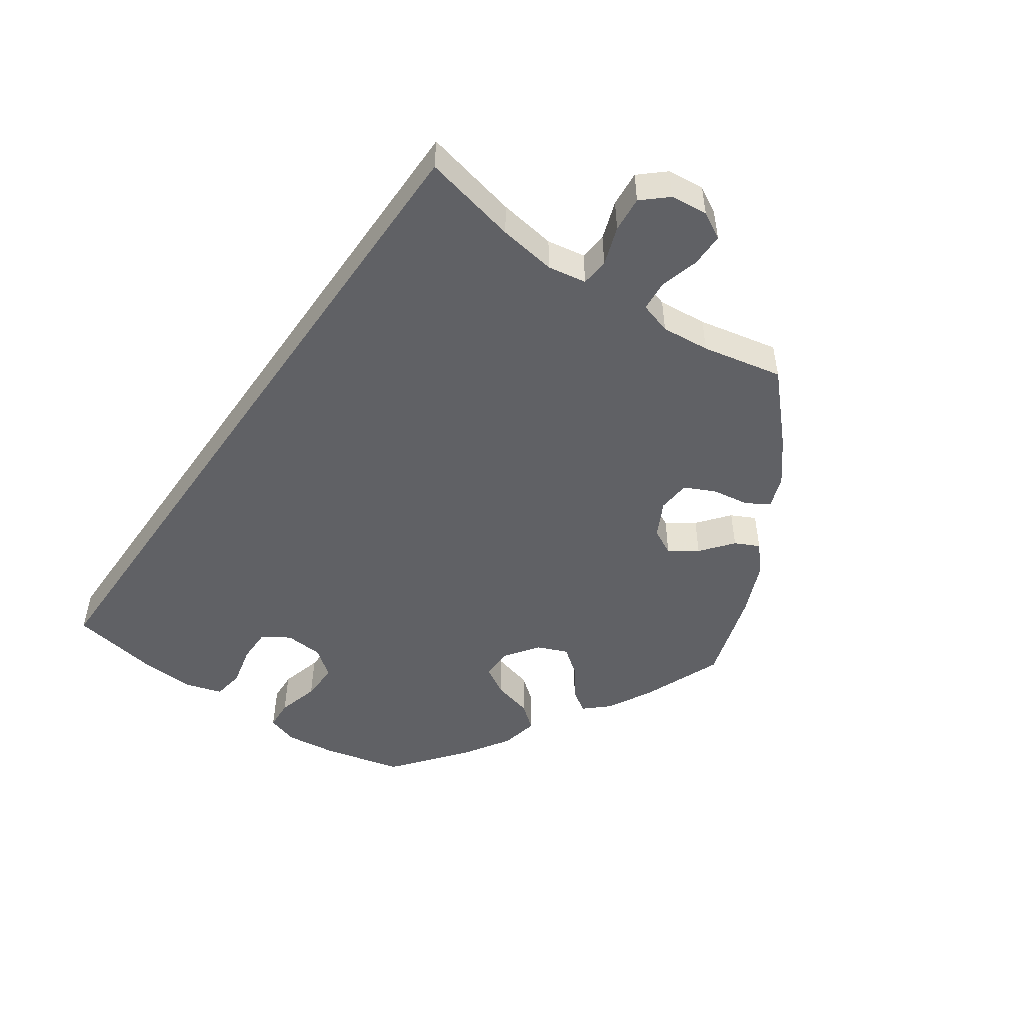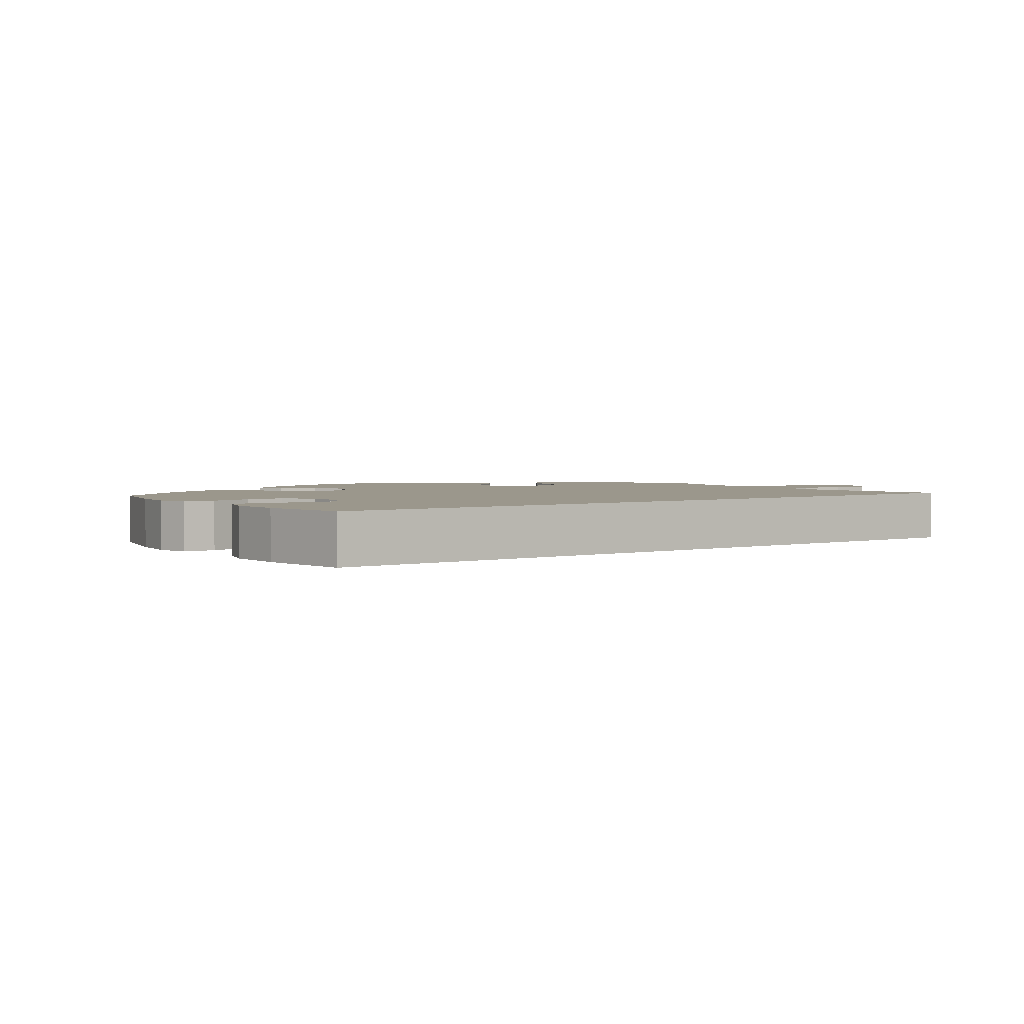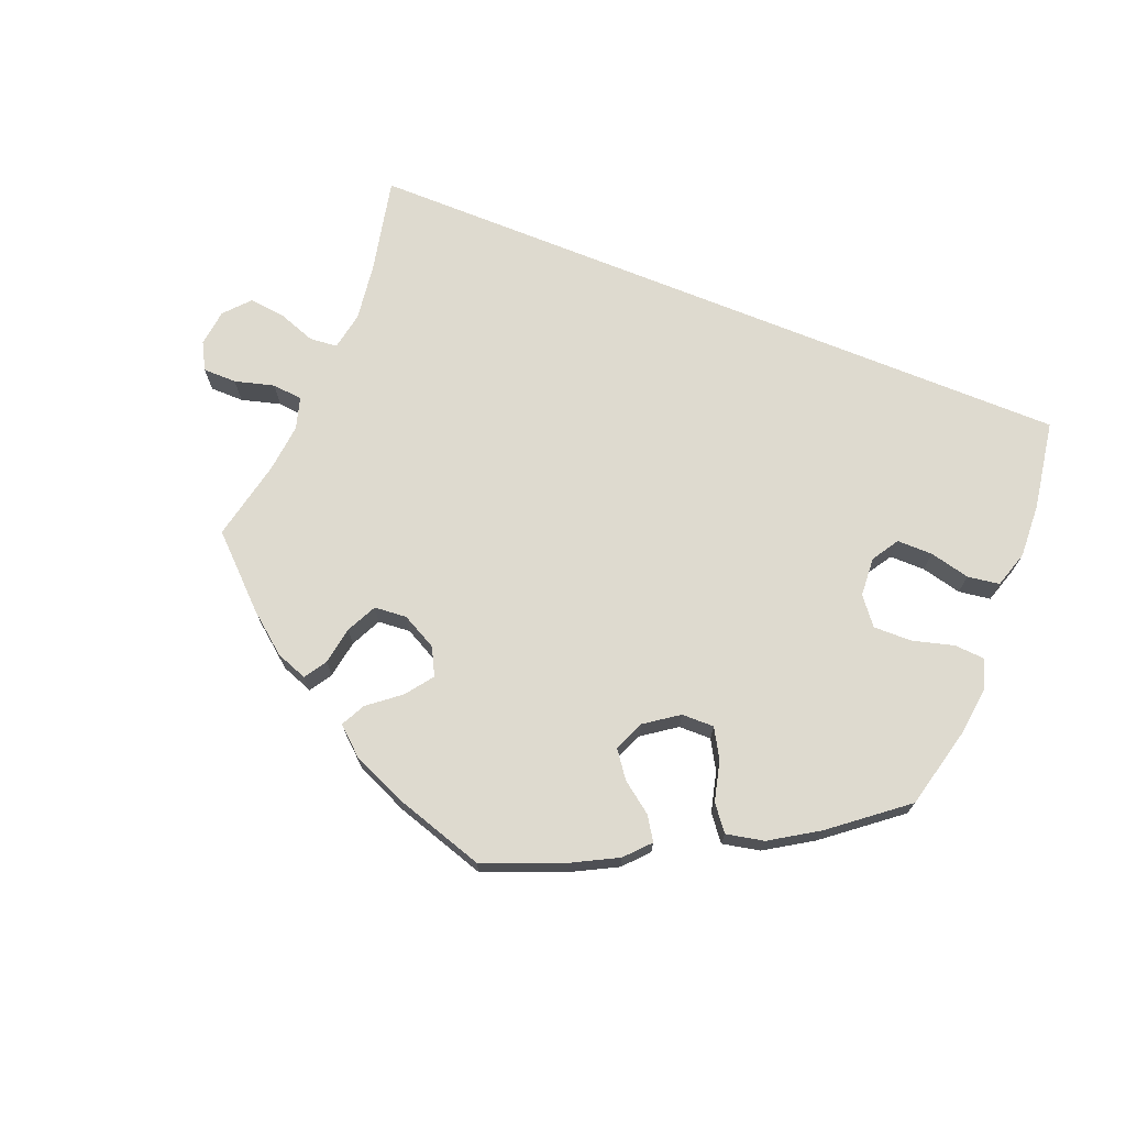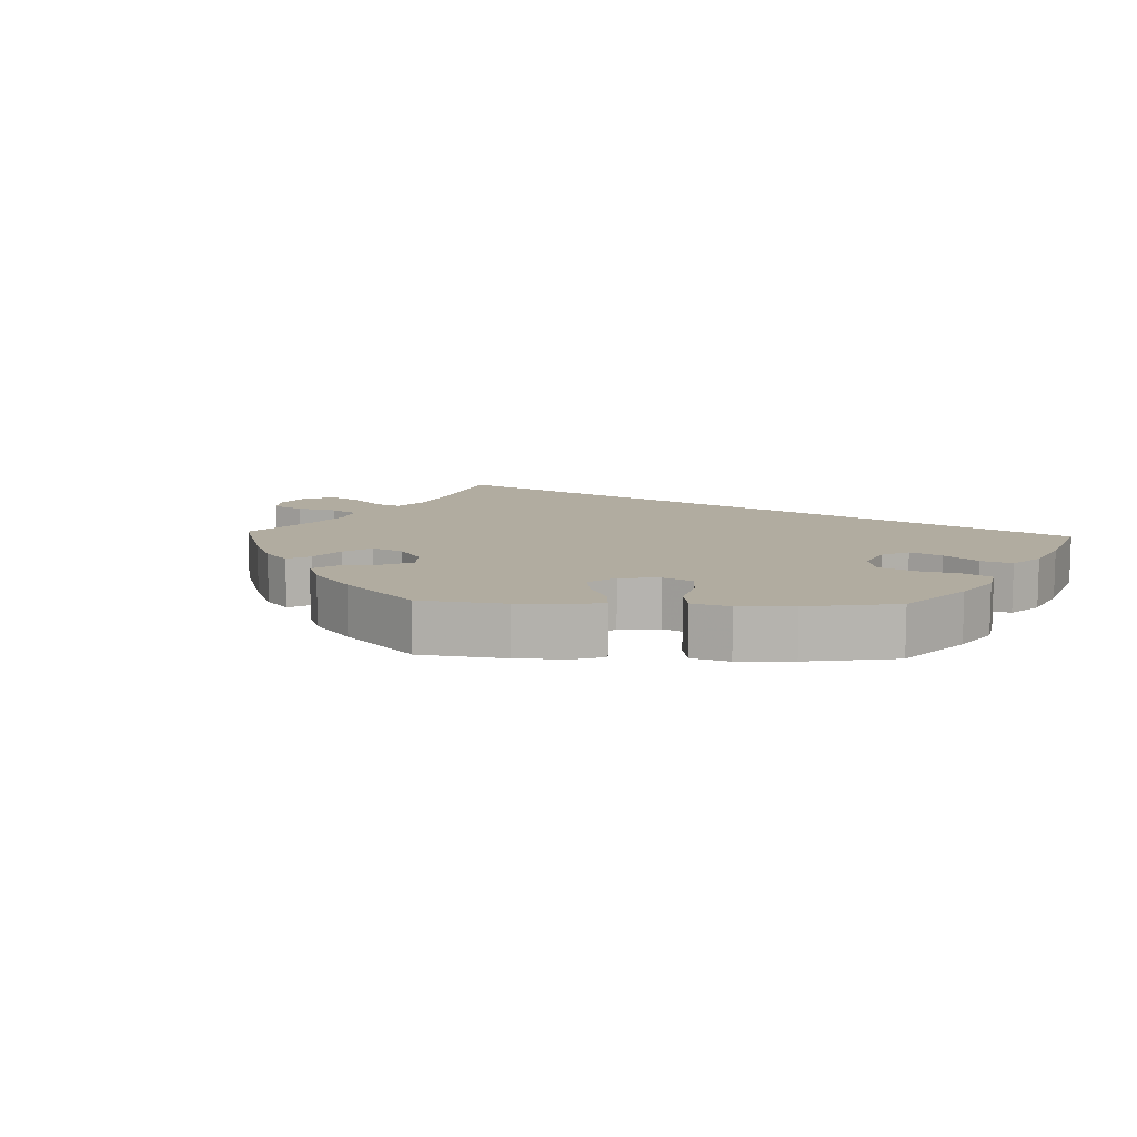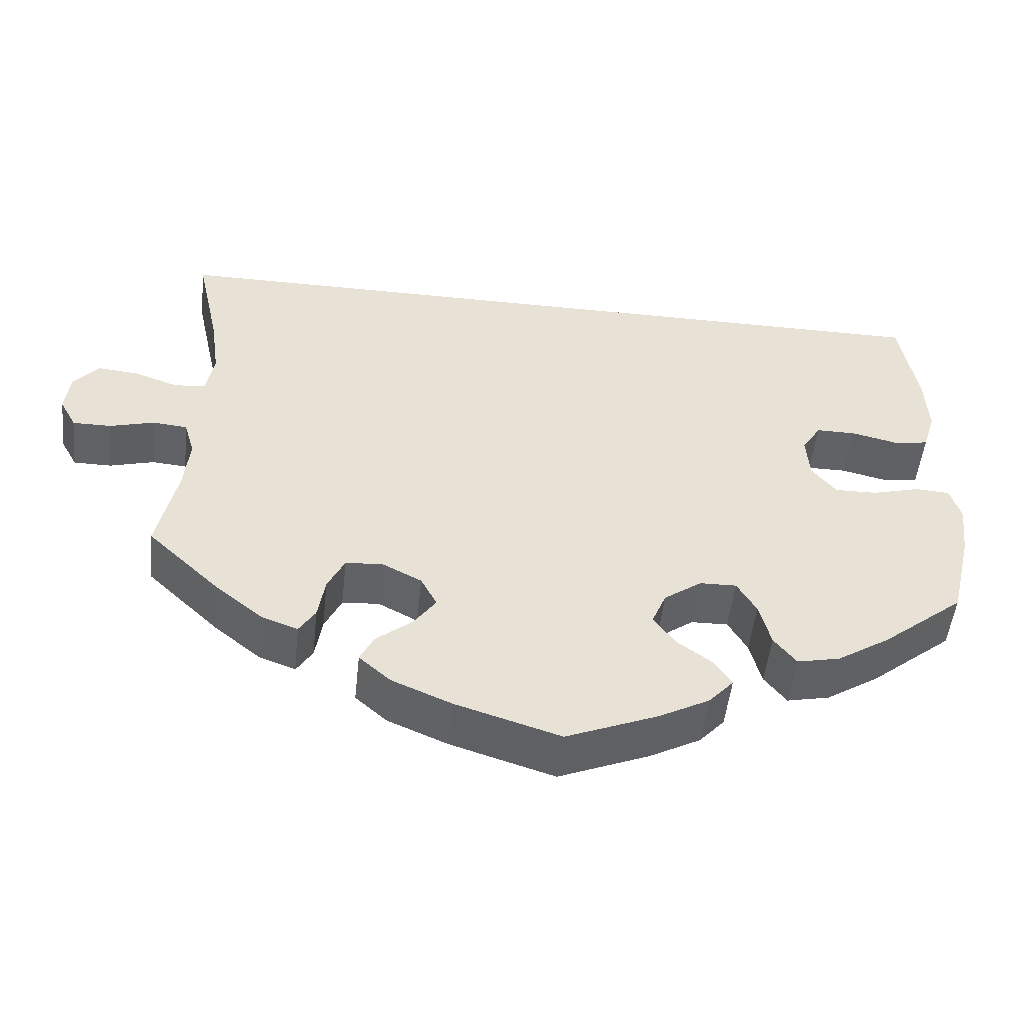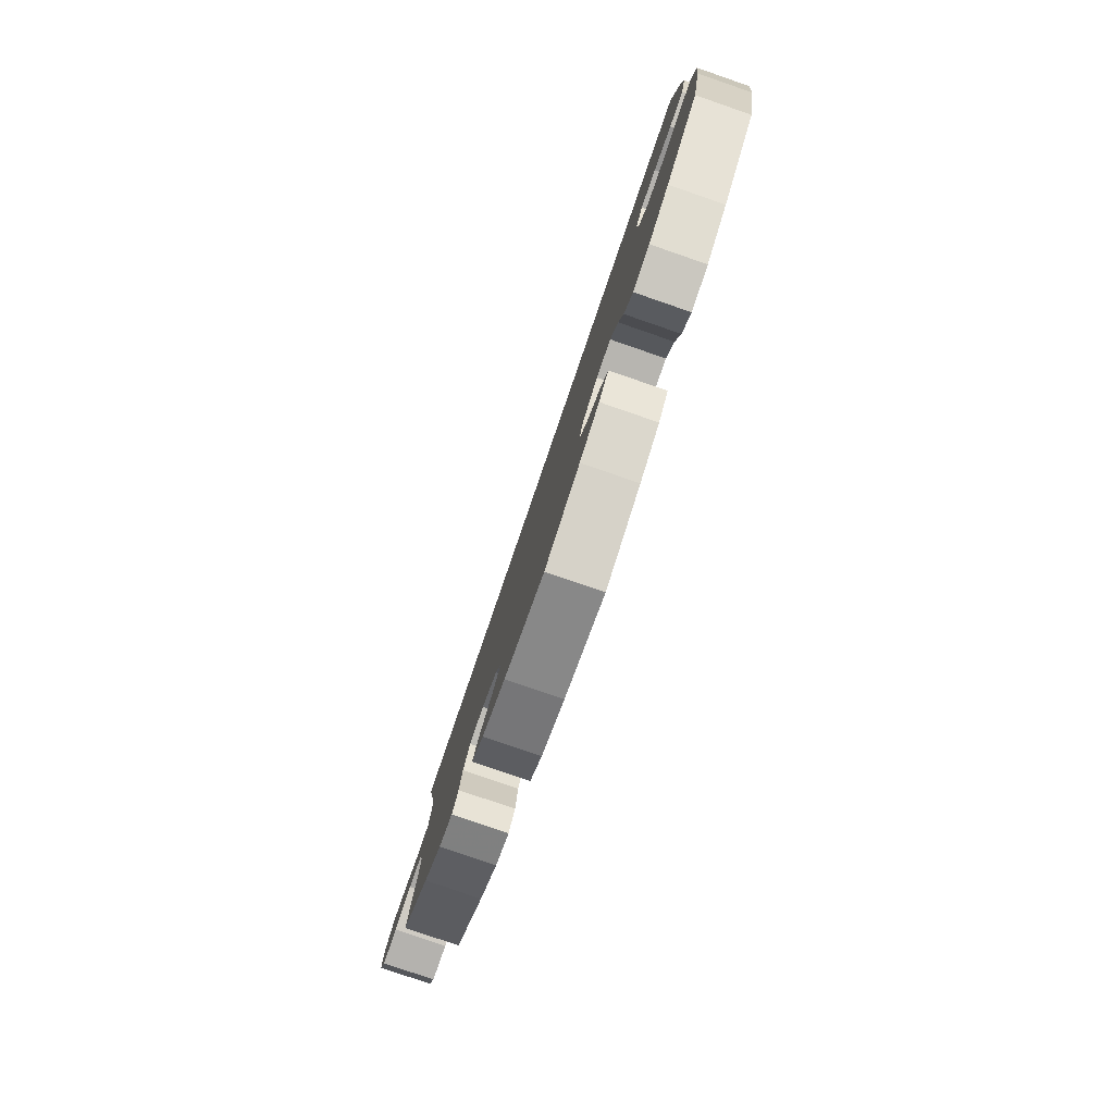
<metadata>
{"format":"obj","ext":"obj","renderer":"f3d","projection":"perspective","resolution":1024,"background":"white","views":[{"elev":-49.5,"azim":55.0,"up":"+Y"},{"elev":2.7,"azim":-35.4,"up":"+Y"},{"elev":71.0,"azim":-157.9,"up":"+Y"},{"elev":10.1,"azim":-147.8,"up":"+Y"},{"elev":-50.7,"azim":173.8,"up":"+Z"},{"elev":-79.8,"azim":-109.0,"up":"+Z"}]}
</metadata>
<code>
v 0.161 0.07 -0.395
v 0.688 0.07 0.011
v -0.559 0.07 0.178
v -0.454 0.07 -0.087
v 0.694 0.07 -0.044
v -0.188 0.07 -0.314
v 0.234 0.07 -0.328
v -0.537 0.07 -0.31
v -0.537 0.07 0.31
v -0.575 0.07 -0.119
v -0.149 0.07 -0.433
v 0.255 0.07 -0.509
v 0.545 0.07 0.023
v 0.19 0.07 -0.435
v -0.439 0.07 0.05
v 0.334 0.07 -0.466
v -0.546 0.07 0.043
v -0.184 0.07 -0.537
v 0.672 0.07 -0.084
v -0.398 0.07 -0.088
v 0.655 0.07 0.048
v -0.236 0.07 -0.313
v 0.237 0.07 -0.473
v 0.182 0.07 -0.355
v -0.362 0.07 0.01
v 0 0.07 -0.62
v 0.313 0.07 -0.433
v -0.195 0.07 -0.467
v 0.136 0.07 -0.578
v -0.499 0.07 0.036
v -0.43 0.07 -0.396
v 0.381 0.07 -0.449
v -0.305 0.07 -0.452
v 0.504 0.07 0.027
v 0.505 0.07 -0.119
v 0.506 0.07 0.169
v -0.118 0.07 -0.572
v 0.494 0.07 0.084
v -0.366 0.07 -0.048
v -0.566 0.07 -0.191
v 0.304 0.07 -0.377
v -0.276 0.07 -0.415
v -0.217 0.07 -0.501
v 0.519 0.07 -0.072
v -0.561 0.07 -0.073
v -0.361 0.07 -0.44
v -0.12 0.07 -0.394
v -0.261 0.07 -0.356
v 0.282 0.07 -0.332
v 0.622 0.07 -0.084
v 0.564 0.07 -0.068
v -0.139 0.07 -0.349
v 0.537 0.07 -0.31
v 0.537 0.07 0.31
v -0.387 0.07 0.05
v 0.214 0.07 -0.545
v 0.602 0.07 0.043
v 0.512 0.07 -0.191
v 0.441 0.07 -0.401
v -0.516 0.07 -0.07
v -0.563 0.07 0.098
v 0.161 -0 -0.395
v 0.688 -0 0.011
v -0.559 -0 0.178
v -0.454 -0 -0.087
v 0.694 -0 -0.044
v -0.188 -0 -0.314
v 0.234 -0 -0.328
v -0.537 -0 -0.31
v -0.537 -0 0.31
v -0.575 -0 -0.119
v -0.149 -0 -0.433
v 0.255 -0 -0.509
v 0.545 -0 0.023
v 0.19 -0 -0.435
v -0.439 -0 0.05
v 0.334 -0 -0.466
v -0.546 -0 0.043
v -0.184 -0 -0.537
v 0.672 -0 -0.084
v -0.398 -0 -0.088
v 0.655 -0 0.048
v -0.236 -0 -0.313
v 0.237 -0 -0.473
v 0.182 -0 -0.355
v -0.362 -0 0.01
v 0 -0 -0.62
v 0.313 -0 -0.433
v -0.195 -0 -0.467
v 0.136 -0 -0.578
v -0.499 -0 0.036
v -0.43 -0 -0.396
v 0.381 -0 -0.449
v -0.305 -0 -0.452
v 0.504 -0 0.027
v 0.505 -0 -0.119
v 0.506 -0 0.169
v -0.118 -0 -0.572
v 0.494 -0 0.084
v -0.366 -0 -0.048
v -0.566 -0 -0.191
v 0.304 -0 -0.377
v -0.276 -0 -0.415
v -0.217 -0 -0.501
v 0.519 -0 -0.072
v -0.561 -0 -0.073
v -0.361 -0 -0.44
v -0.12 -0 -0.394
v -0.261 -0 -0.356
v 0.282 -0 -0.332
v 0.622 -0 -0.084
v 0.564 -0 -0.068
v -0.139 -0 -0.349
v 0.537 -0 -0.31
v 0.537 -0 0.31
v -0.387 -0 0.05
v 0.214 -0 -0.545
v 0.602 -0 0.043
v 0.512 -0 -0.191
v 0.441 -0 -0.401
v -0.516 -0 -0.07
v -0.563 -0 0.098
f 9 54 36
f 3 9 36 38
f 61 3 38 34
f 15 30 17 61
f 55 15 61
f 55 61 34 13
f 25 55 13
f 39 25 13
f 20 39 13
f 10 45 60 4
f 10 4 20
f 40 10 20 13
f 31 8 40 13
f 48 42 33 46
f 22 48 46 31
f 18 43 28 11
f 18 11 47
f 37 18 47
f 26 37 47
f 29 26 47 52
f 14 23 12 56
f 1 14 56 29
f 32 16 27 41
f 32 41 49
f 58 53 59 32
f 35 58 32 49
f 44 35 49 7
f 5 19 50 51
f 5 51 44
f 2 5 44
f 21 2 44
f 57 21 44
f 22 31 13
f 6 22 13 57
f 52 6 57 44
f 1 29 52
f 24 1 52
f 44 7 24 52
f 97 115 70
f 99 97 70 64
f 95 99 64 122
f 122 78 91 76
f 122 76 116
f 74 95 122 116
f 74 116 86
f 74 86 100
f 74 100 81
f 65 121 106 71
f 81 65 71
f 74 81 71 101
f 74 101 69 92
f 107 94 103 109
f 92 107 109 83
f 72 89 104 79
f 108 72 79
f 108 79 98
f 108 98 87
f 113 108 87 90
f 117 73 84 75
f 90 117 75 62
f 102 88 77 93
f 110 102 93
f 93 120 114 119
f 110 93 119 96
f 68 110 96 105
f 112 111 80 66
f 105 112 66
f 105 66 63
f 105 63 82
f 105 82 118
f 74 92 83
f 118 74 83 67
f 105 118 67 113
f 113 90 62
f 113 62 85
f 113 85 68 105
f 36 97 99 38
f 38 99 95 34
f 34 95 74 13
f 13 74 118 57
f 57 118 82 21
f 21 82 63 2
f 2 63 66 5
f 5 66 80 19
f 19 80 111 50
f 50 111 112 51
f 51 112 105 44
f 44 105 96 35
f 35 96 119 58
f 58 119 114 53
f 53 114 120 59
f 59 120 93 32
f 32 93 77 16
f 16 77 88 27
f 27 88 102 41
f 41 102 110 49
f 49 110 68 7
f 7 68 85 24
f 24 85 62 1
f 1 62 75 14
f 14 75 84 23
f 23 84 73 12
f 12 73 117 56
f 56 117 90 29
f 29 90 87 26
f 26 87 98 37
f 37 98 79 18
f 18 79 104 43
f 43 104 89 28
f 28 89 72 11
f 11 72 108 47
f 47 108 113 52
f 52 113 67 6
f 6 67 83 22
f 22 83 109 48
f 48 109 103 42
f 42 103 94 33
f 33 94 107 46
f 46 107 92 31
f 31 92 69 8
f 8 69 101 40
f 40 101 71 10
f 10 71 106 45
f 45 106 121 60
f 60 121 65 4
f 4 65 81 20
f 20 81 100 39
f 39 100 86 25
f 25 86 116 55
f 55 116 76 15
f 15 76 91 30
f 30 91 78 17
f 17 78 122 61
f 61 122 64 3
f 3 64 70 9
f 9 70 115 54
f 54 115 97 36

</code>
